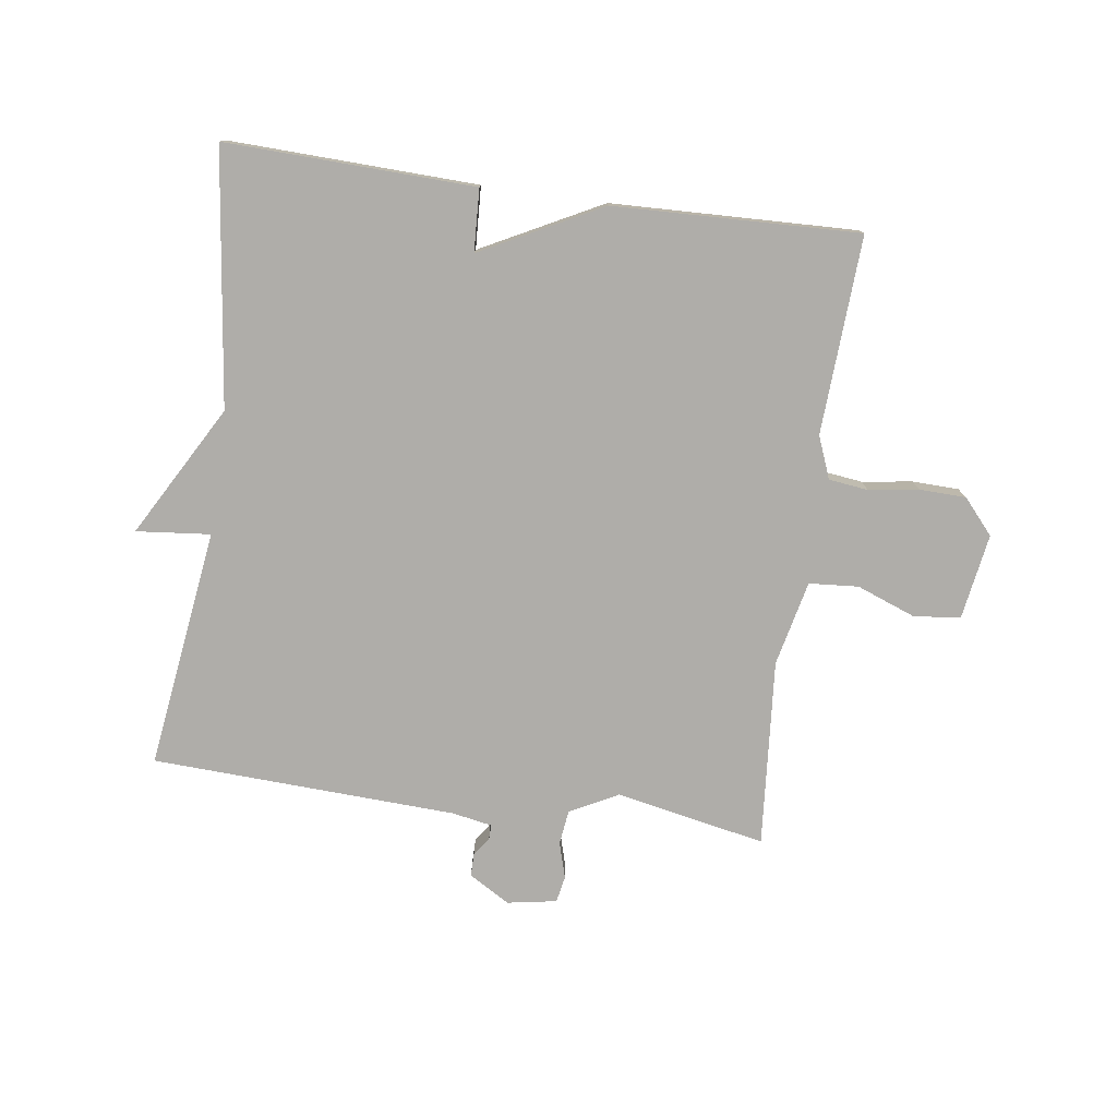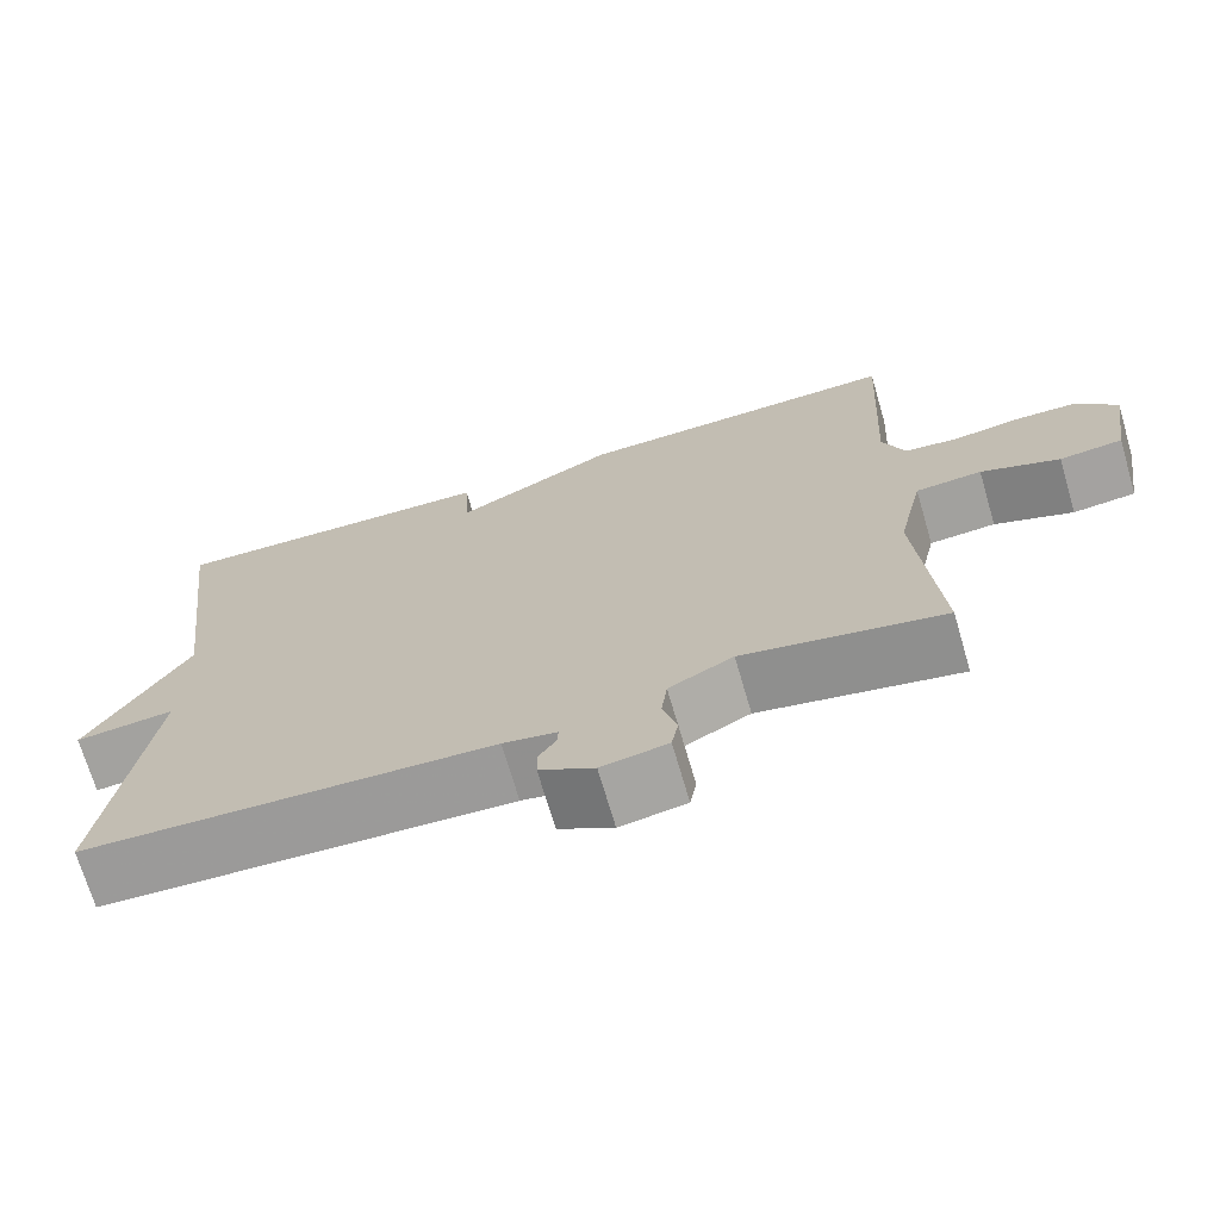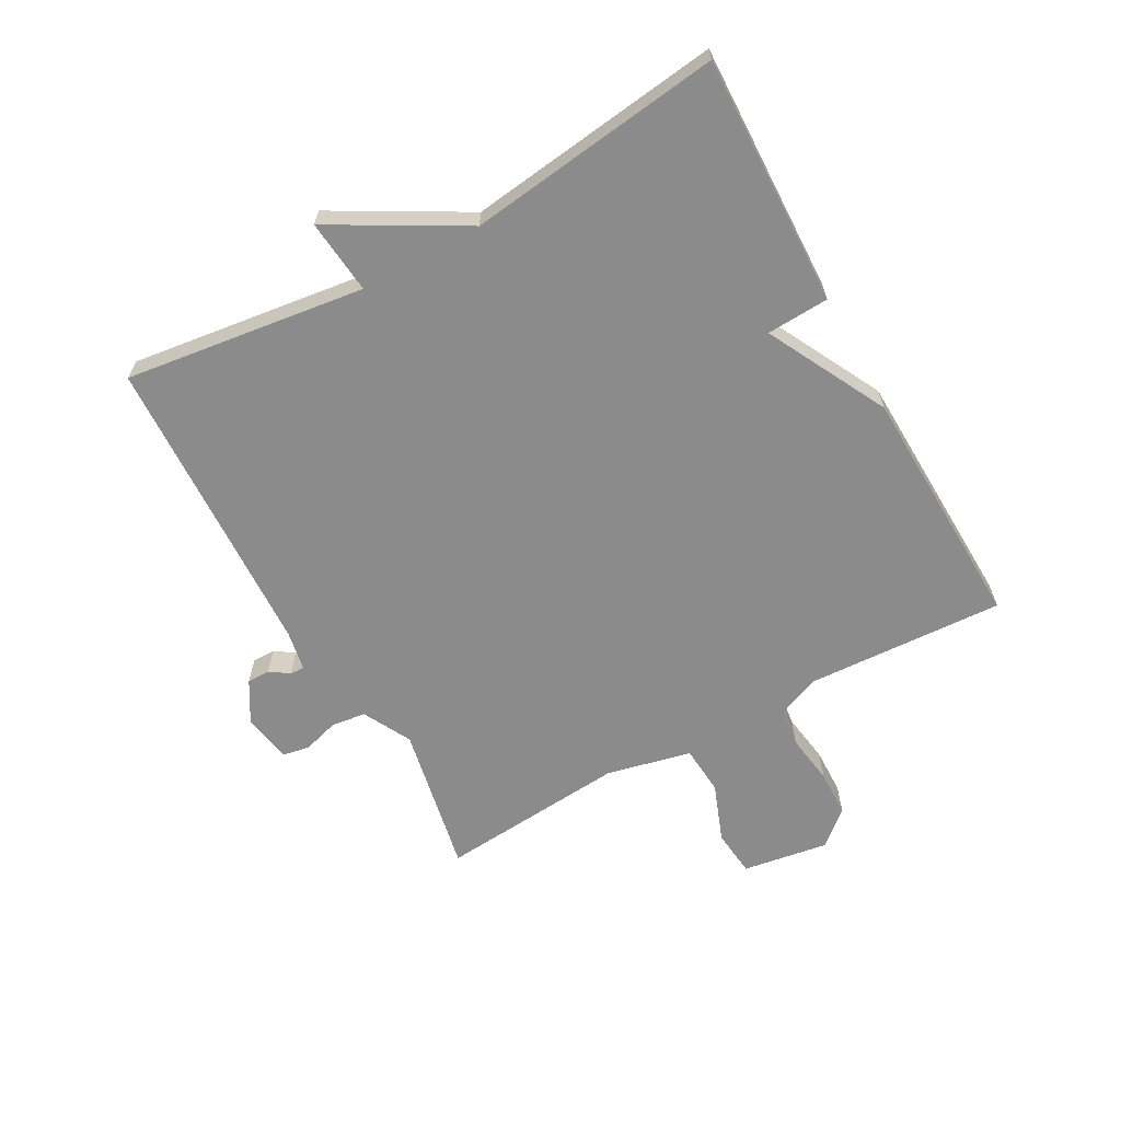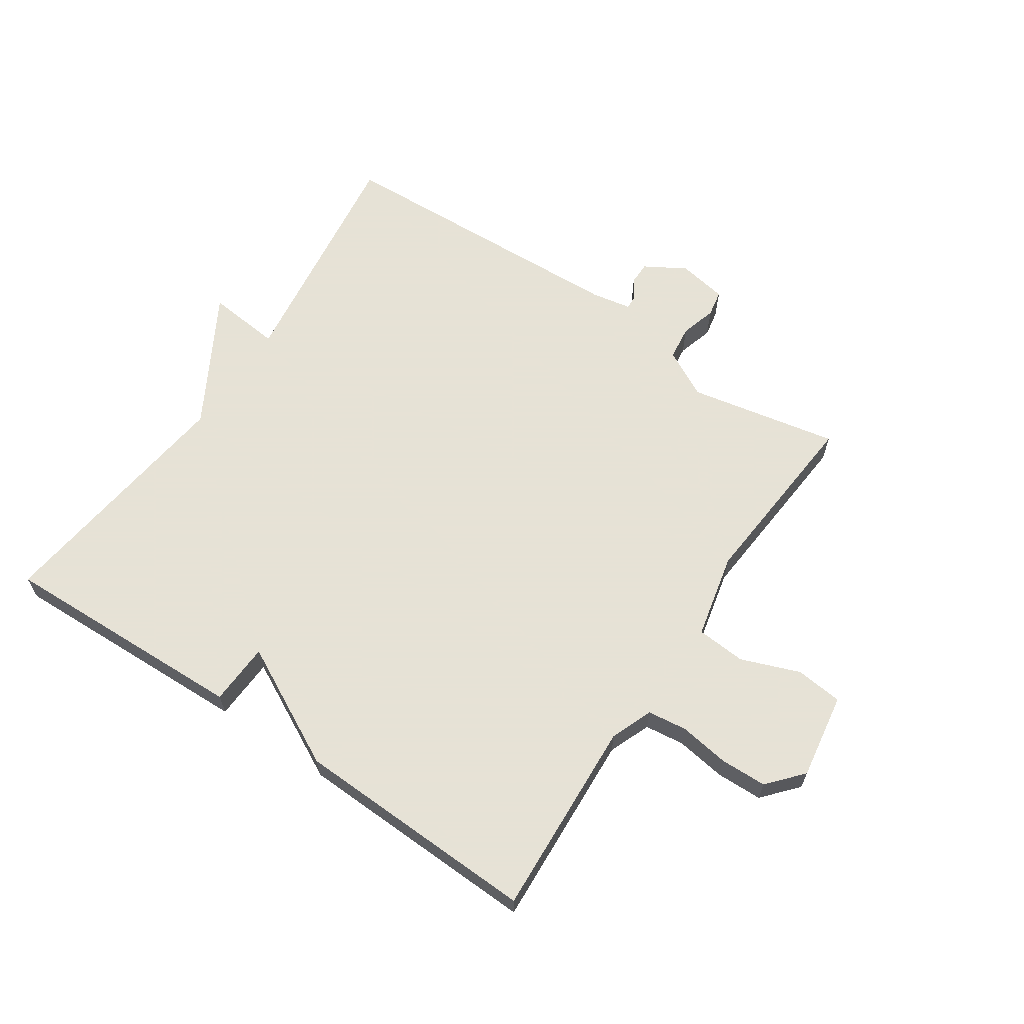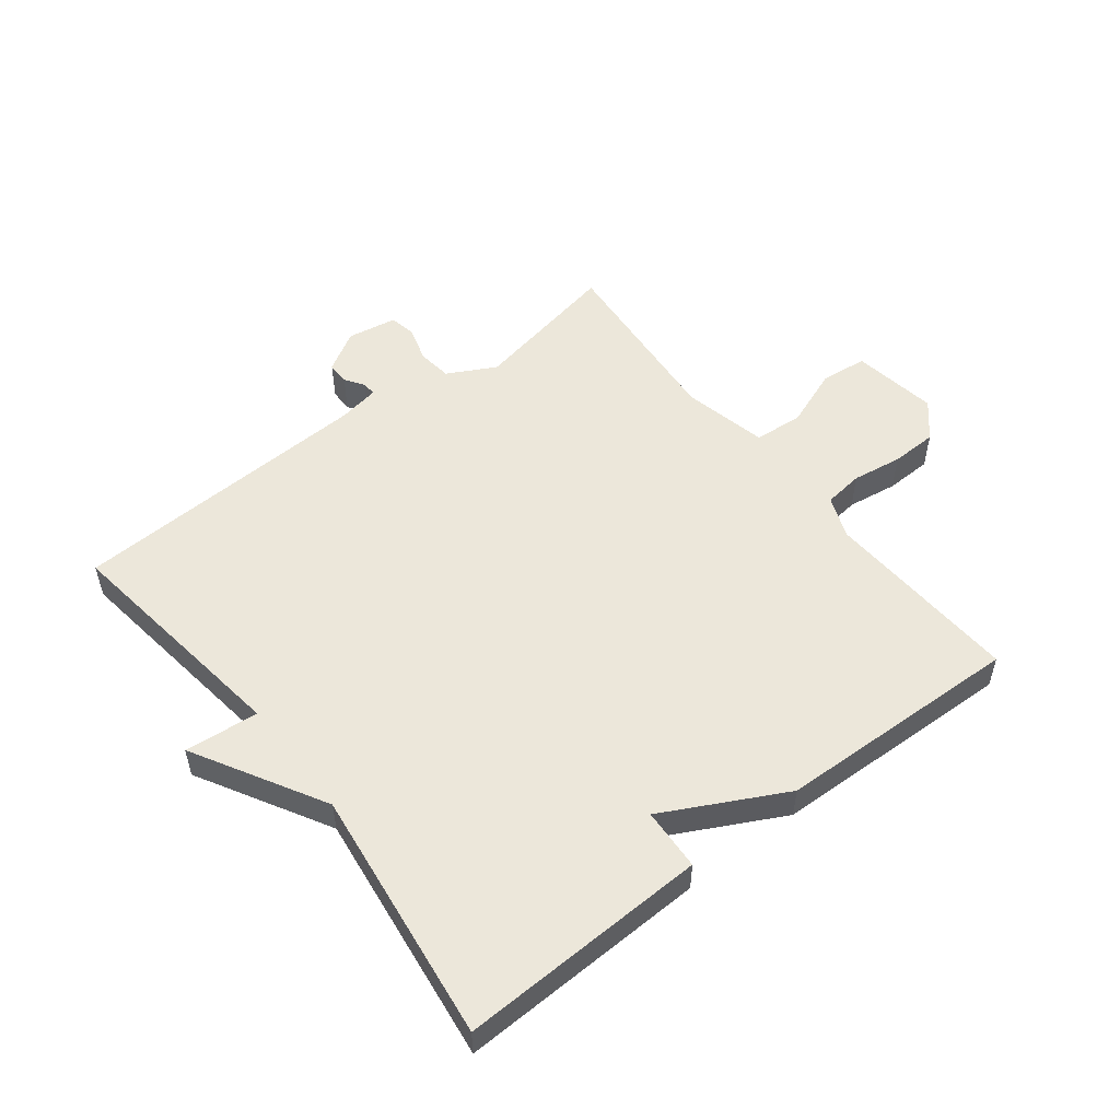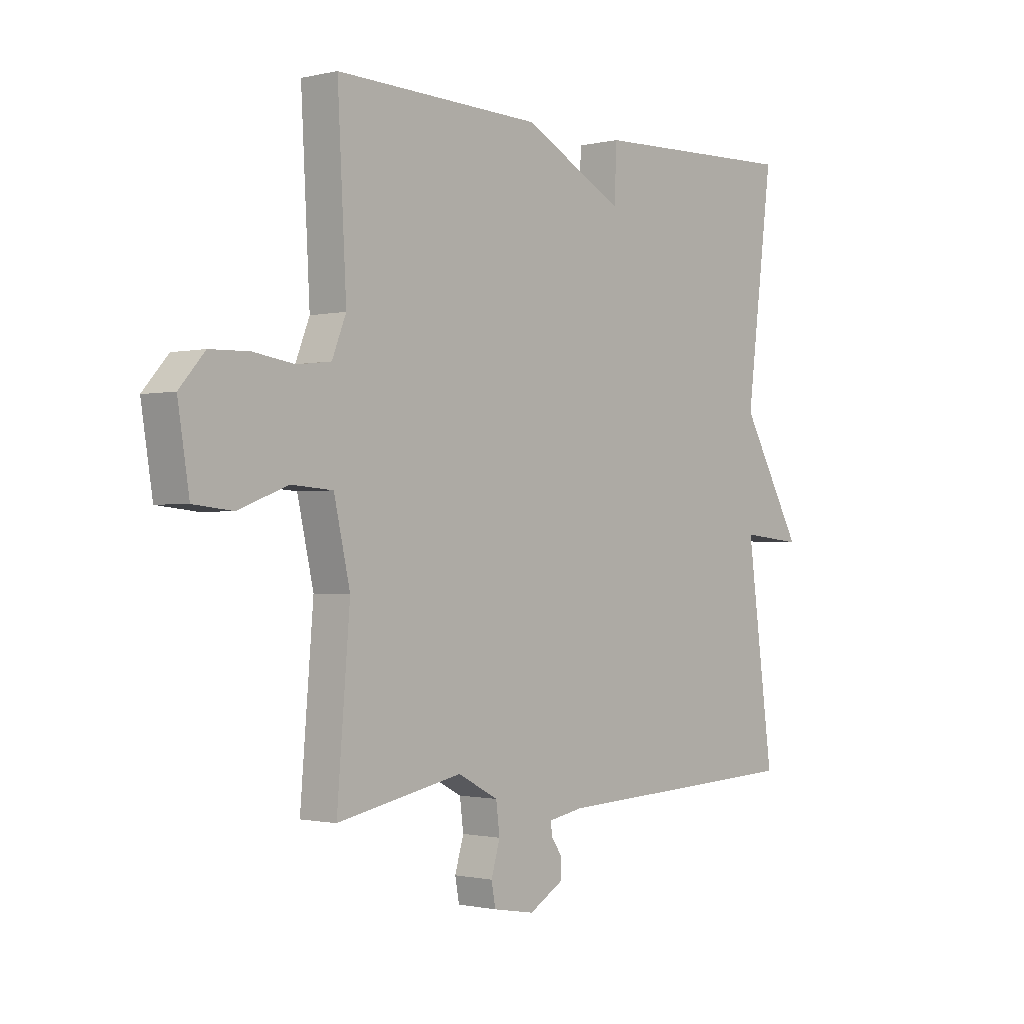
<metadata>
{"format":"obj","ext":"obj","renderer":"f3d","projection":"perspective","resolution":1024,"background":"white","views":[{"elev":-77.3,"azim":-8.0,"up":"+Y"},{"elev":-70.6,"azim":16.3,"up":"+Z"},{"elev":-63.8,"azim":-61.0,"up":"+Y"},{"elev":63.8,"azim":33.9,"up":"+Y"},{"elev":52.9,"azim":-37.9,"up":"+Y"},{"elev":-1.0,"azim":131.0,"up":"+Z"}]}
</metadata>
<code>
v 0.5 0.07 -0.5
v 0.258 0.07 -0.452
v 0.18 0.07 -0.493
v 0.173 0.07 -0.549
v 0.19 0.07 -0.607
v 0.182 0.07 -0.65
v 0.102 0.07 -0.664
v 0.036 0.07 -0.625
v 0.036 0.07 -0.588
v 0.057 0.07 -0.557
v 0.058 0.07 -0.534
v -0.007 0.07 -0.522
v -0.5 0.07 -0.5
v -0.448 0.07 -0.112
v -0.568 0.07 -0.124
v -0.448 0.07 0.088
v -0.5 0.07 0.5
v -0.097 0.07 0.487
v -0.092 0.07 0.386
v 0.103 0.07 0.487
v 0.5 0.07 0.5
v 0.483 0.07 0.18
v 0.51 0.07 0.112
v 0.574 0.07 0.104
v 0.655 0.07 0.116
v 0.73 0.07 0.114
v 0.779 0.07 0.058
v 0.757 0.07 -0.081
v 0.681 0.07 -0.089
v 0.586 0.07 -0.053
v 0.506 0.07 -0.059
v 0.475 0.07 -0.197
v 0.5 0 -0.5
v 0.258 0 -0.452
v 0.18 0 -0.493
v 0.173 0 -0.549
v 0.19 0 -0.607
v 0.182 0 -0.65
v 0.102 0 -0.664
v 0.036 0 -0.625
v 0.036 0 -0.588
v 0.057 0 -0.557
v 0.058 0 -0.534
v -0.007 0 -0.522
v -0.5 0 -0.5
v -0.448 0 -0.112
v -0.568 0 -0.124
v -0.448 0 0.088
v -0.5 0 0.5
v -0.097 0 0.487
v -0.092 0 0.386
v 0.103 0 0.487
v 0.5 0 0.5
v 0.483 0 0.18
v 0.51 0 0.112
v 0.574 0 0.104
v 0.655 0 0.116
v 0.73 0 0.114
v 0.779 0 0.058
v 0.757 0 -0.081
v 0.681 0 -0.089
v 0.586 0 -0.053
v 0.506 0 -0.059
v 0.475 0 -0.197
f 28 29 30
f 27 28 30
f 26 27 30
f 25 26 30
f 24 25 30
f 23 24 30 31
f 22 23 31 32
f 19 20 21 22
f 16 17 18 19
f 16 19 22
f 15 16 22
f 14 15 22
f 14 22 32
f 13 14 32
f 12 13 32
f 8 9 10
f 7 8 10
f 6 7 10
f 5 6 10
f 4 5 10
f 3 4 10 11
f 11 12 32
f 3 11 32
f 2 3 32
f 1 2 32
f 62 61 60
f 62 60 59
f 62 59 58
f 62 58 57
f 62 57 56
f 63 62 56 55
f 64 63 55 54
f 54 53 52 51
f 51 50 49 48
f 54 51 48
f 54 48 47
f 54 47 46
f 64 54 46
f 64 46 45
f 64 45 44
f 42 41 40
f 42 40 39
f 42 39 38
f 42 38 37
f 42 37 36
f 43 42 36 35
f 64 44 43
f 64 43 35
f 64 35 34
f 64 34 33
f 1 33 34 2
f 2 34 35 3
f 3 35 36 4
f 4 36 37 5
f 5 37 38 6
f 6 38 39 7
f 7 39 40 8
f 8 40 41 9
f 9 41 42 10
f 10 42 43 11
f 11 43 44 12
f 12 44 45 13
f 13 45 46 14
f 14 46 47 15
f 15 47 48 16
f 16 48 49 17
f 17 49 50 18
f 18 50 51 19
f 19 51 52 20
f 20 52 53 21
f 21 53 54 22
f 22 54 55 23
f 23 55 56 24
f 24 56 57 25
f 25 57 58 26
f 26 58 59 27
f 27 59 60 28
f 28 60 61 29
f 29 61 62 30
f 30 62 63 31
f 31 63 64 32
f 32 64 33 1

</code>
